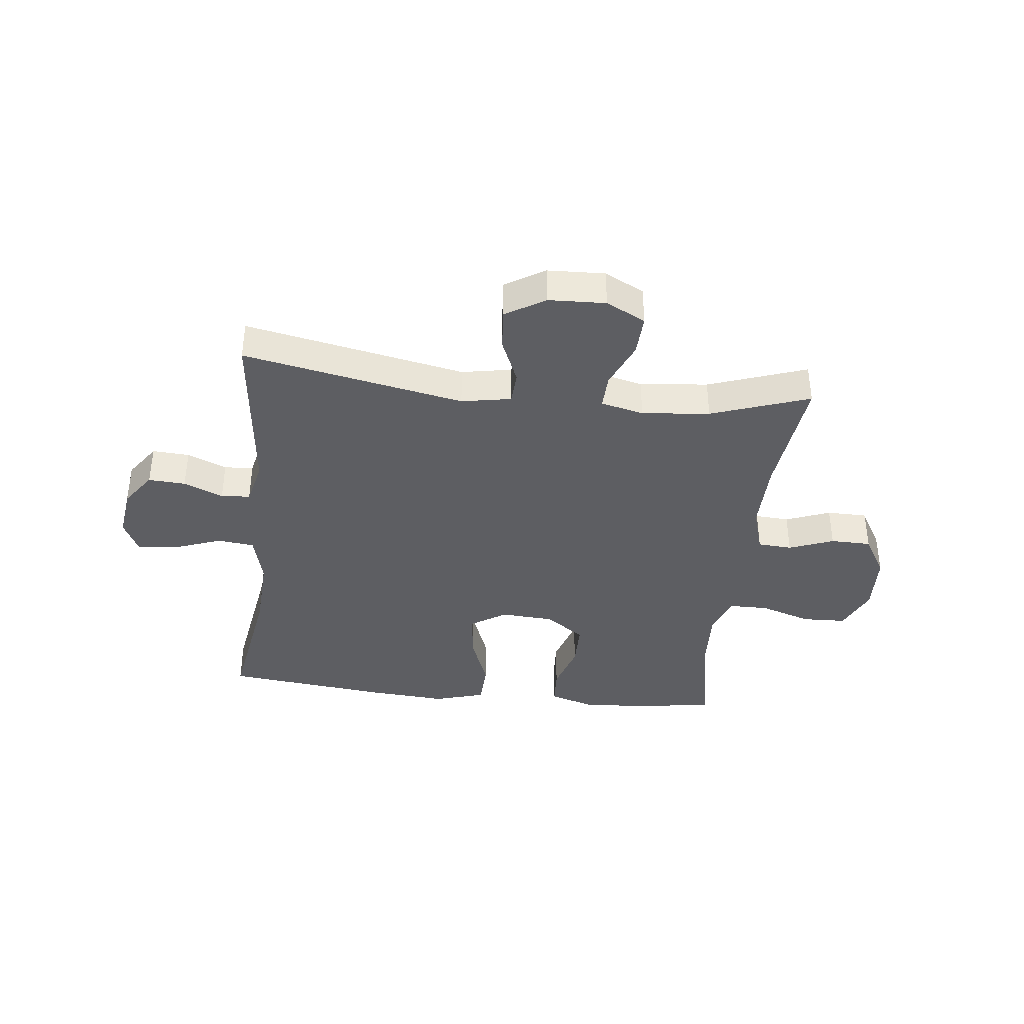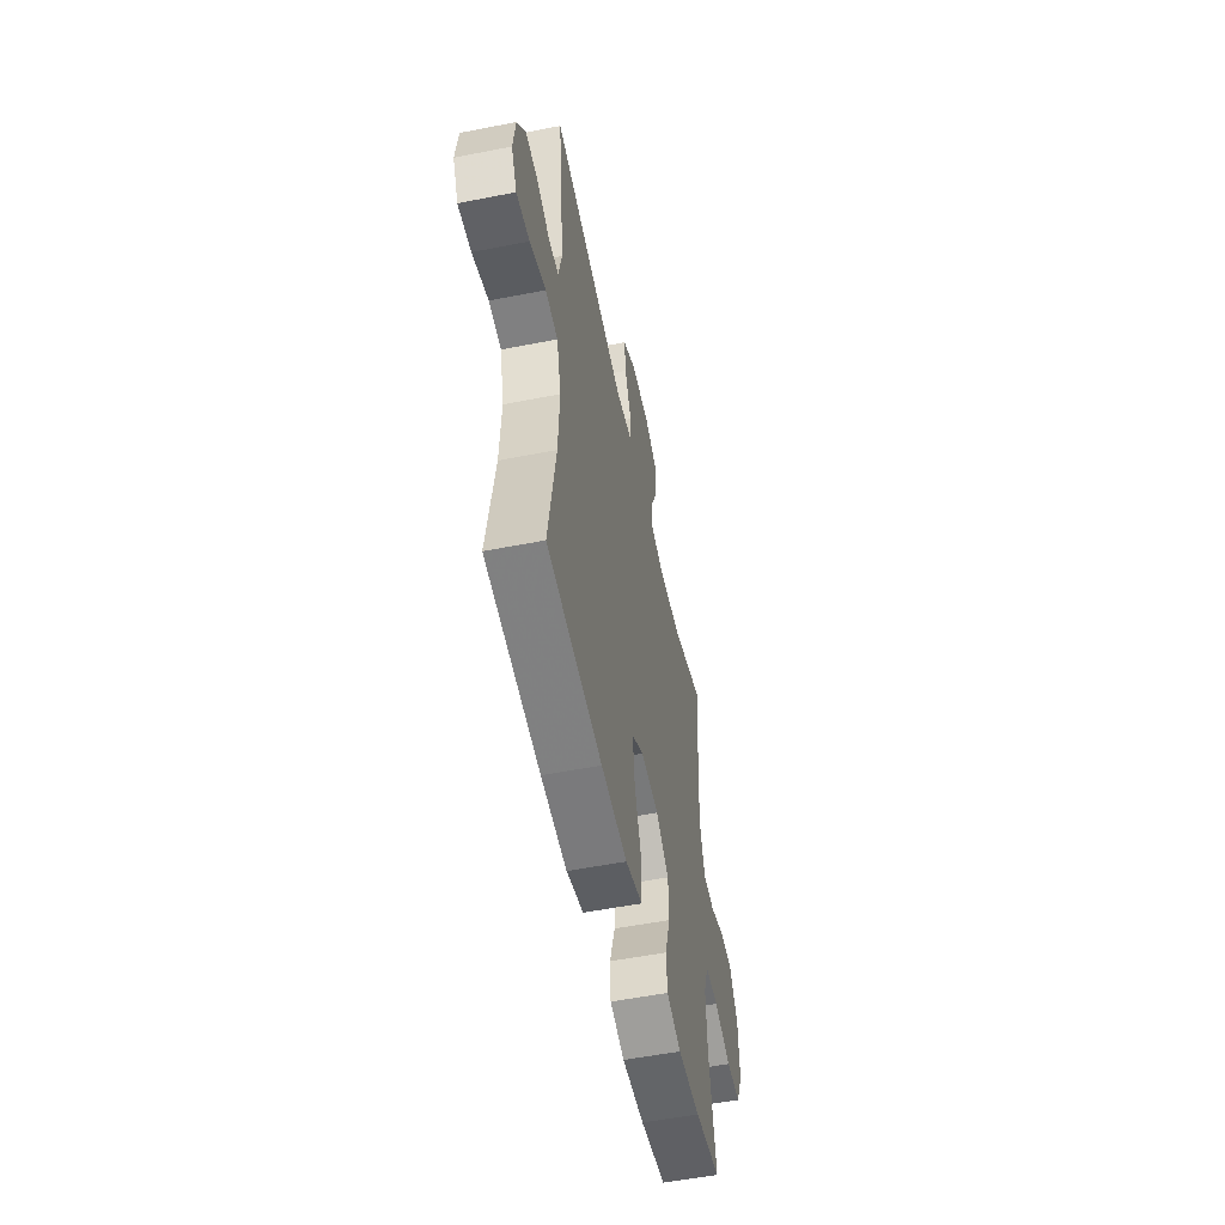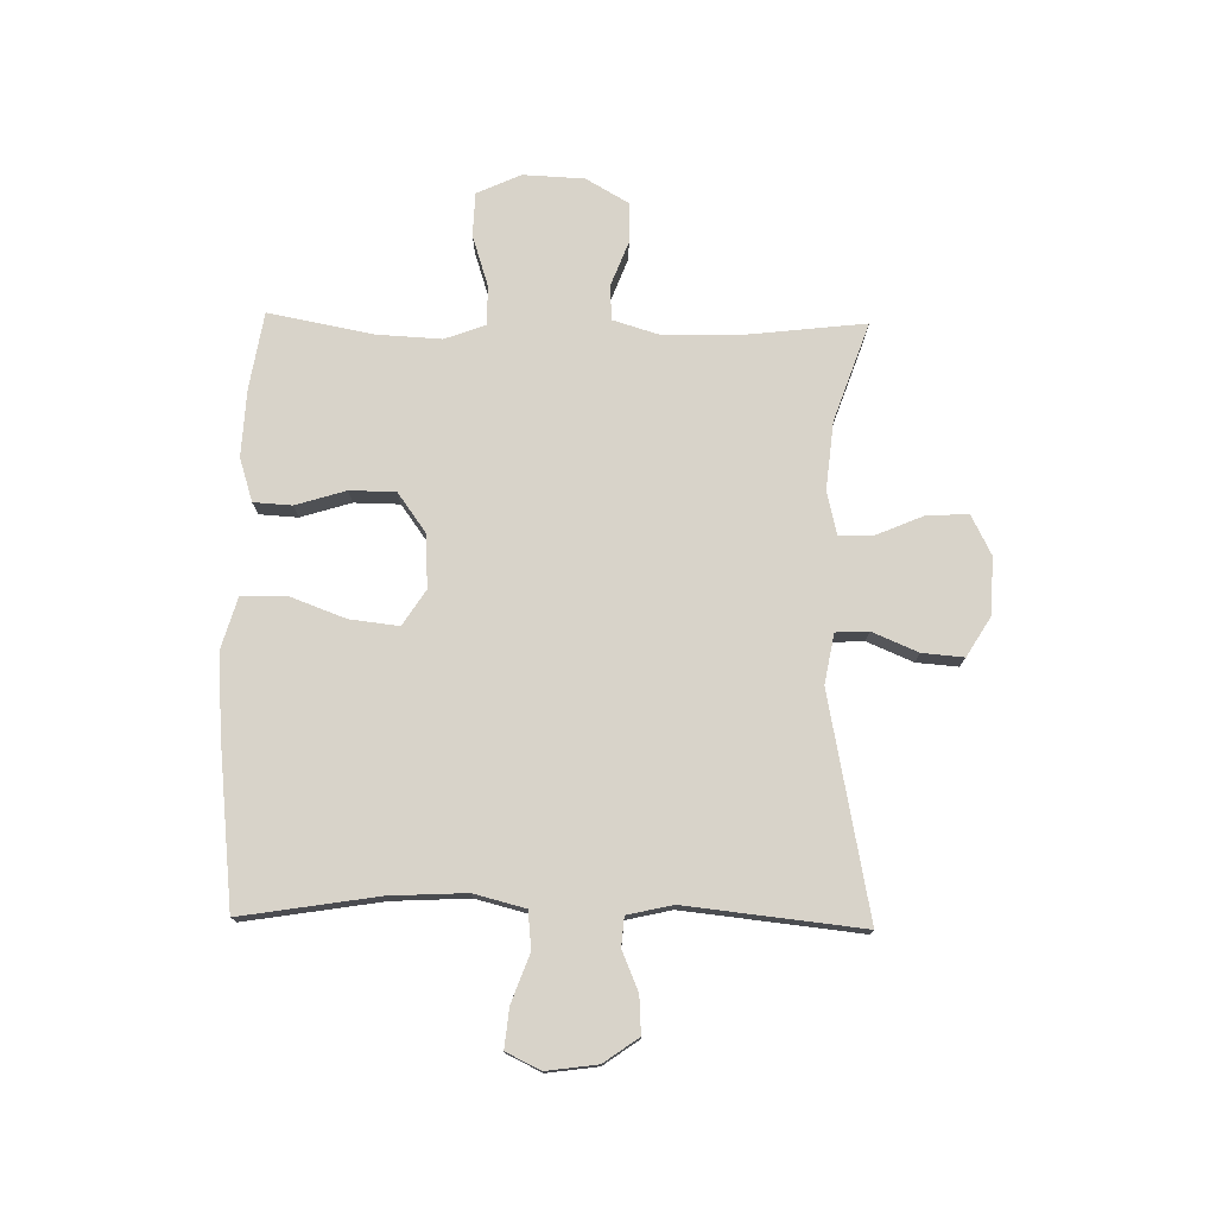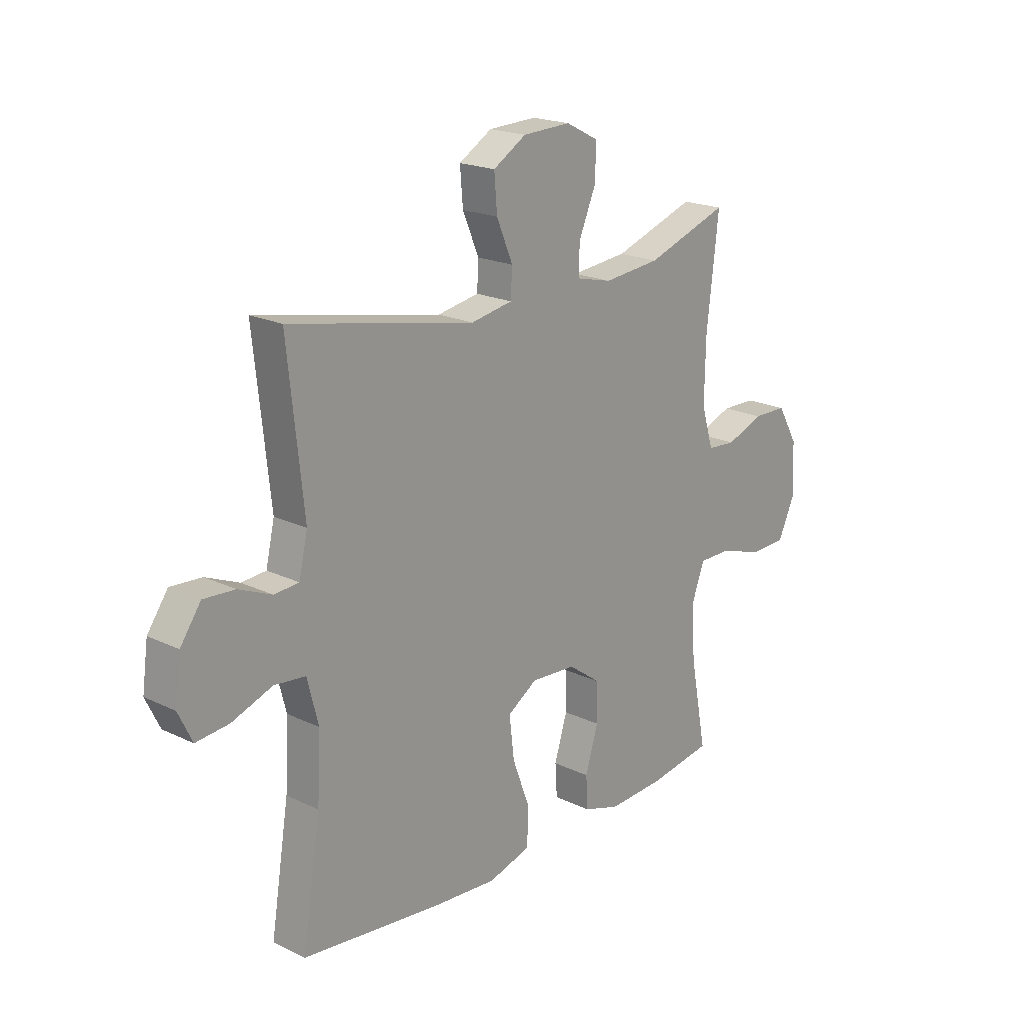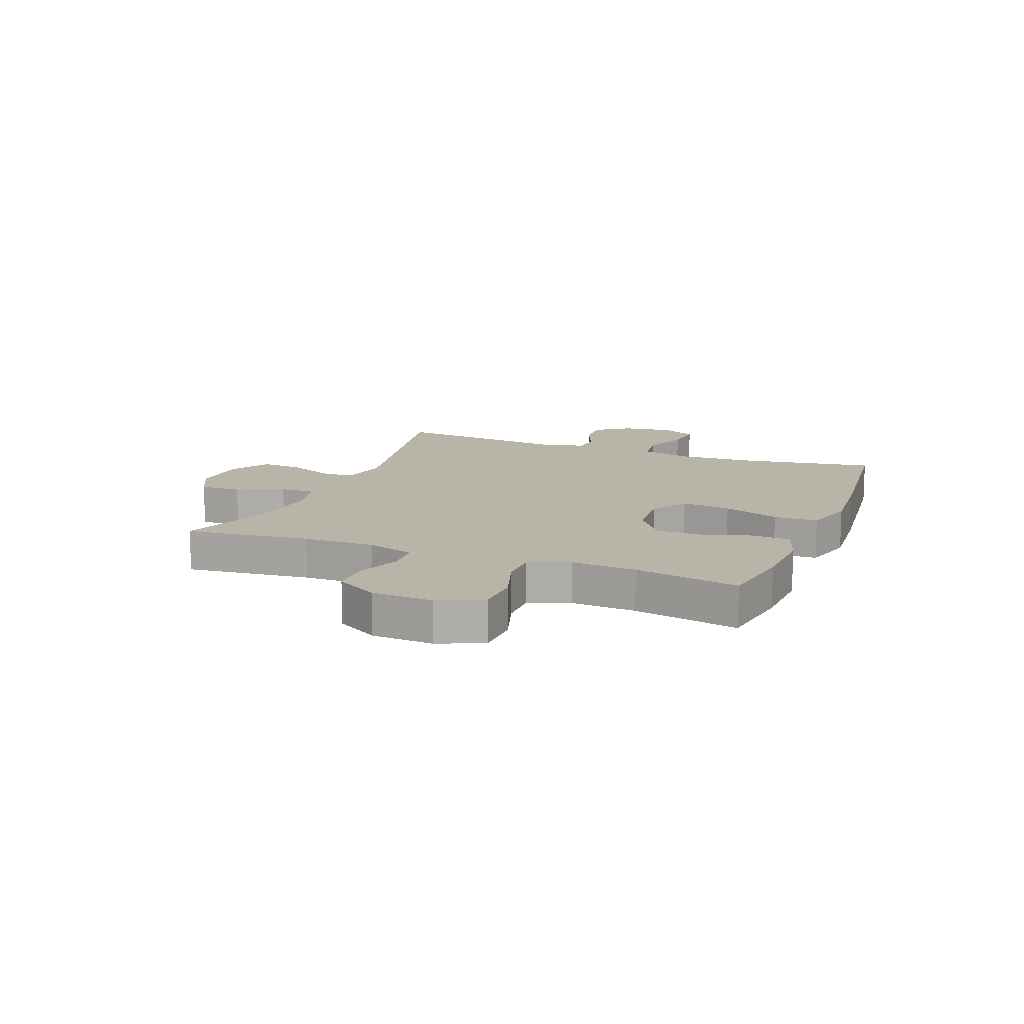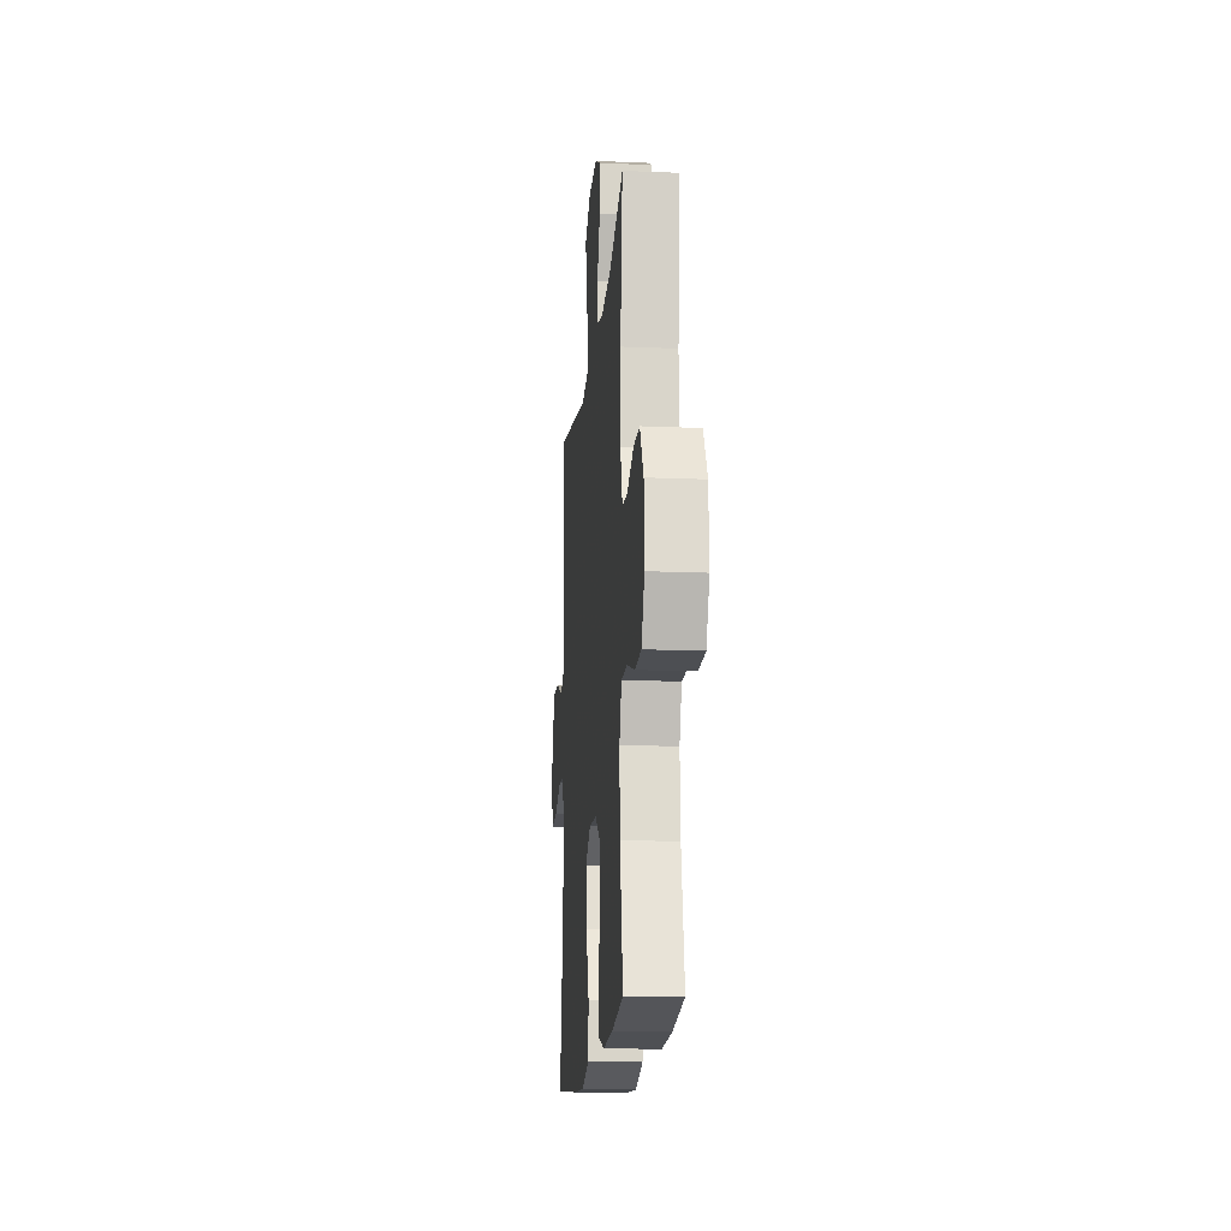
<metadata>
{"format":"obj","ext":"obj","renderer":"f3d","projection":"perspective","resolution":1024,"background":"white","views":[{"elev":-38.4,"azim":-6.4,"up":"+Y"},{"elev":-54.2,"azim":-78.2,"up":"+Z"},{"elev":76.0,"azim":-88.9,"up":"+Y"},{"elev":19.8,"azim":-48.3,"up":"+Z"},{"elev":13.2,"azim":111.4,"up":"+Y"},{"elev":-15.7,"azim":84.9,"up":"+Z"}]}
</metadata>
<code>
v 0.5 0.07 -0.5
v 0.365 0.07 -0.522
v 0.248 0.07 -0.528
v 0.172 0.07 -0.504
v 0.168 0.07 -0.437
v 0.195 0.07 -0.349
v 0.194 0.07 -0.269
v 0.126 0.07 -0.22
v 0.032 0.07 -0.214
v -0.03 0.07 -0.254
v -0.02 0.07 -0.34
v 0.017 0.07 -0.439
v 0.014 0.07 -0.516
v -0.075 0.07 -0.542
v -0.211 0.07 -0.532
v -0.5 0.07 -0.5
v -0.462 0.07 -0.262
v -0.455 0.07 -0.128
v -0.478 0.07 -0.038
v -0.543 0.07 -0.031
v -0.627 0.07 -0.062
v -0.696 0.07 -0.069
v -0.725 0.07 -0.009
v -0.713 0.07 0.08
v -0.67 0.07 0.141
v -0.605 0.07 0.137
v -0.536 0.07 0.108
v -0.485 0.07 0.112
v -0.467 0.07 0.191
v -0.5 0.07 0.5
v -0.114 0.07 0.424
v -0.027 0.07 0.44
v -0.024 0.07 0.497
v -0.058 0.07 0.577
v -0.064 0.07 0.65
v 0.005 0.07 0.692
v 0.105 0.07 0.696
v 0.174 0.07 0.661
v 0.171 0.07 0.589
v 0.136 0.07 0.507
v 0.134 0.07 0.446
v 0.209 0.07 0.428
v 0.328 0.07 0.44
v 0.5 0.07 0.5
v 0.475 0.07 0.282
v 0.473 0.07 0.156
v 0.498 0.07 0.074
v 0.558 0.07 0.07
v 0.636 0.07 0.1
v 0.707 0.07 0.099
v 0.75 0.07 0.025
v 0.755 0.07 -0.082
v 0.72 0.07 -0.159
v 0.644 0.07 -0.162
v 0.554 0.07 -0.133
v 0.485 0.07 -0.133
v 0.459 0.07 -0.204
v 0.465 0.07 -0.317
v 0.5 0 -0.5
v 0.365 0 -0.522
v 0.248 0 -0.528
v 0.172 0 -0.504
v 0.168 0 -0.437
v 0.195 0 -0.349
v 0.194 0 -0.269
v 0.126 0 -0.22
v 0.032 0 -0.214
v -0.03 0 -0.254
v -0.02 0 -0.34
v 0.017 0 -0.439
v 0.014 0 -0.516
v -0.075 0 -0.542
v -0.211 0 -0.532
v -0.5 0 -0.5
v -0.462 0 -0.262
v -0.455 0 -0.128
v -0.478 0 -0.038
v -0.543 0 -0.031
v -0.627 0 -0.062
v -0.696 0 -0.069
v -0.725 0 -0.009
v -0.713 0 0.08
v -0.67 0 0.141
v -0.605 0 0.137
v -0.536 0 0.108
v -0.485 0 0.112
v -0.467 0 0.191
v -0.5 0 0.5
v -0.114 0 0.424
v -0.027 0 0.44
v -0.024 0 0.497
v -0.058 0 0.577
v -0.064 0 0.65
v 0.005 0 0.692
v 0.105 0 0.696
v 0.174 0 0.661
v 0.171 0 0.589
v 0.136 0 0.507
v 0.134 0 0.446
v 0.209 0 0.428
v 0.328 0 0.44
v 0.5 0 0.5
v 0.475 0 0.282
v 0.473 0 0.156
v 0.498 0 0.074
v 0.558 0 0.07
v 0.636 0 0.1
v 0.707 0 0.099
v 0.75 0 0.025
v 0.755 0 -0.082
v 0.72 0 -0.159
v 0.644 0 -0.162
v 0.554 0 -0.133
v 0.485 0 -0.133
v 0.459 0 -0.204
v 0.465 0 -0.317
f 53 54 55
f 52 53 55
f 51 52 55
f 50 51 55
f 49 50 55
f 48 49 55
f 47 48 55 56
f 46 47 56 57
f 43 44 45
f 45 46 57
f 43 45 57
f 42 43 57
f 38 39 40
f 37 38 40
f 36 37 40
f 35 36 40
f 34 35 40
f 33 34 40
f 32 33 40 41
f 42 57 58
f 41 42 58
f 32 41 58
f 31 32 58
f 25 26 27
f 24 25 27
f 23 24 27
f 22 23 27
f 21 22 27
f 20 21 27
f 19 20 27 28
f 18 19 28 29
f 15 16 17
f 14 15 17
f 13 14 17
f 12 13 17
f 11 12 17
f 10 11 17 18
f 9 10 18 29
f 4 5 6
f 3 4 6
f 2 3 6
f 1 2 6
f 58 1 6
f 58 6 7
f 31 58 7 8
f 29 30 31
f 9 29 31
f 8 9 31
f 113 112 111
f 113 111 110
f 113 110 109
f 113 109 108
f 113 108 107
f 113 107 106
f 114 113 106 105
f 115 114 105 104
f 103 102 101
f 115 104 103
f 115 103 101
f 115 101 100
f 98 97 96
f 98 96 95
f 98 95 94
f 98 94 93
f 98 93 92
f 98 92 91
f 99 98 91 90
f 116 115 100
f 116 100 99
f 116 99 90
f 116 90 89
f 85 84 83
f 85 83 82
f 85 82 81
f 85 81 80
f 85 80 79
f 85 79 78
f 86 85 78 77
f 87 86 77 76
f 75 74 73
f 75 73 72
f 75 72 71
f 75 71 70
f 75 70 69
f 76 75 69 68
f 87 76 68 67
f 64 63 62
f 64 62 61
f 64 61 60
f 64 60 59
f 64 59 116
f 65 64 116
f 66 65 116 89
f 89 88 87
f 89 87 67
f 89 67 66
f 1 59 60 2
f 2 60 61 3
f 3 61 62 4
f 4 62 63 5
f 5 63 64 6
f 6 64 65 7
f 7 65 66 8
f 8 66 67 9
f 9 67 68 10
f 10 68 69 11
f 11 69 70 12
f 12 70 71 13
f 13 71 72 14
f 14 72 73 15
f 15 73 74 16
f 16 74 75 17
f 17 75 76 18
f 18 76 77 19
f 19 77 78 20
f 20 78 79 21
f 21 79 80 22
f 22 80 81 23
f 23 81 82 24
f 24 82 83 25
f 25 83 84 26
f 26 84 85 27
f 27 85 86 28
f 28 86 87 29
f 29 87 88 30
f 30 88 89 31
f 31 89 90 32
f 32 90 91 33
f 33 91 92 34
f 34 92 93 35
f 35 93 94 36
f 36 94 95 37
f 37 95 96 38
f 38 96 97 39
f 39 97 98 40
f 40 98 99 41
f 41 99 100 42
f 42 100 101 43
f 43 101 102 44
f 44 102 103 45
f 45 103 104 46
f 46 104 105 47
f 47 105 106 48
f 48 106 107 49
f 49 107 108 50
f 50 108 109 51
f 51 109 110 52
f 52 110 111 53
f 53 111 112 54
f 54 112 113 55
f 55 113 114 56
f 56 114 115 57
f 57 115 116 58
f 58 116 59 1

</code>
